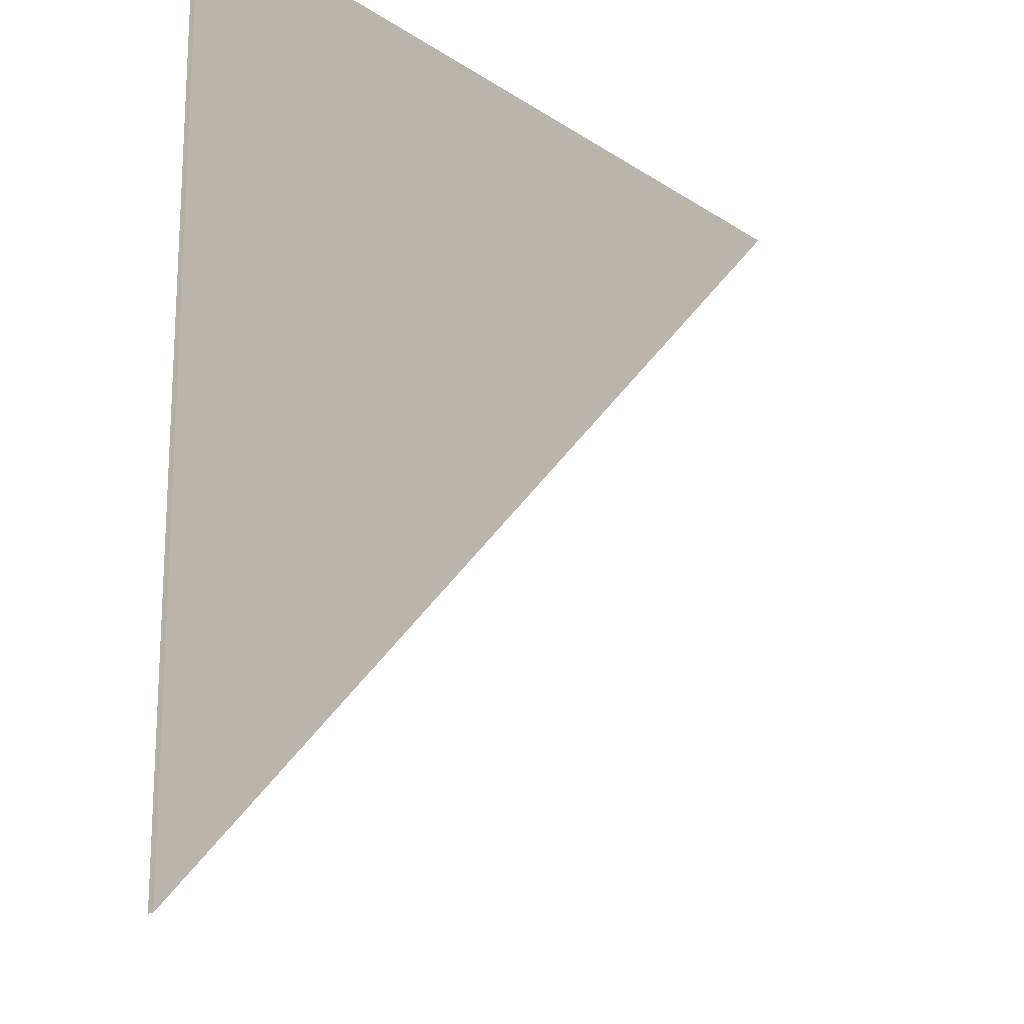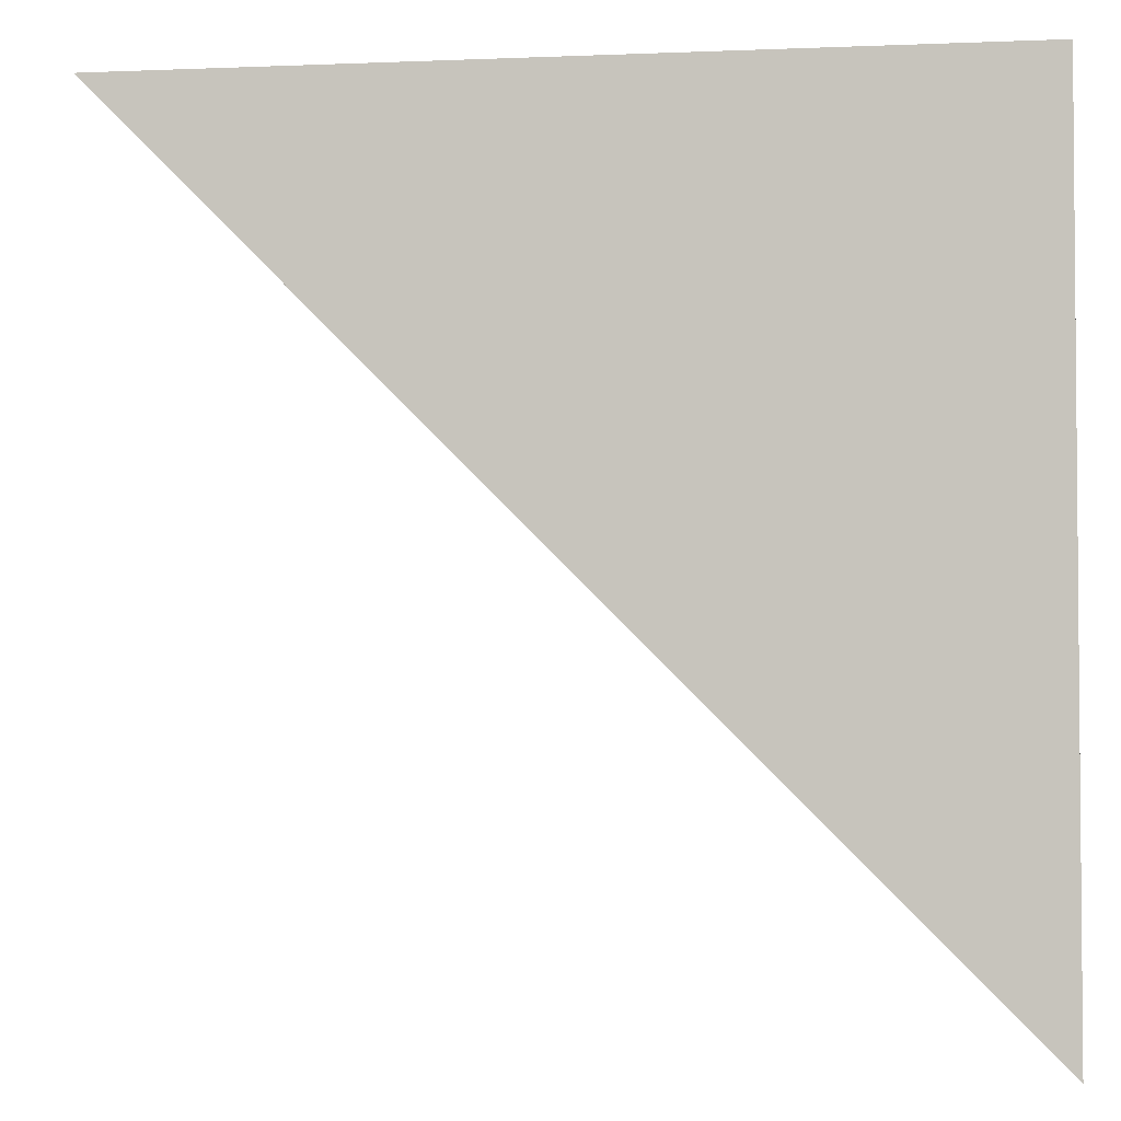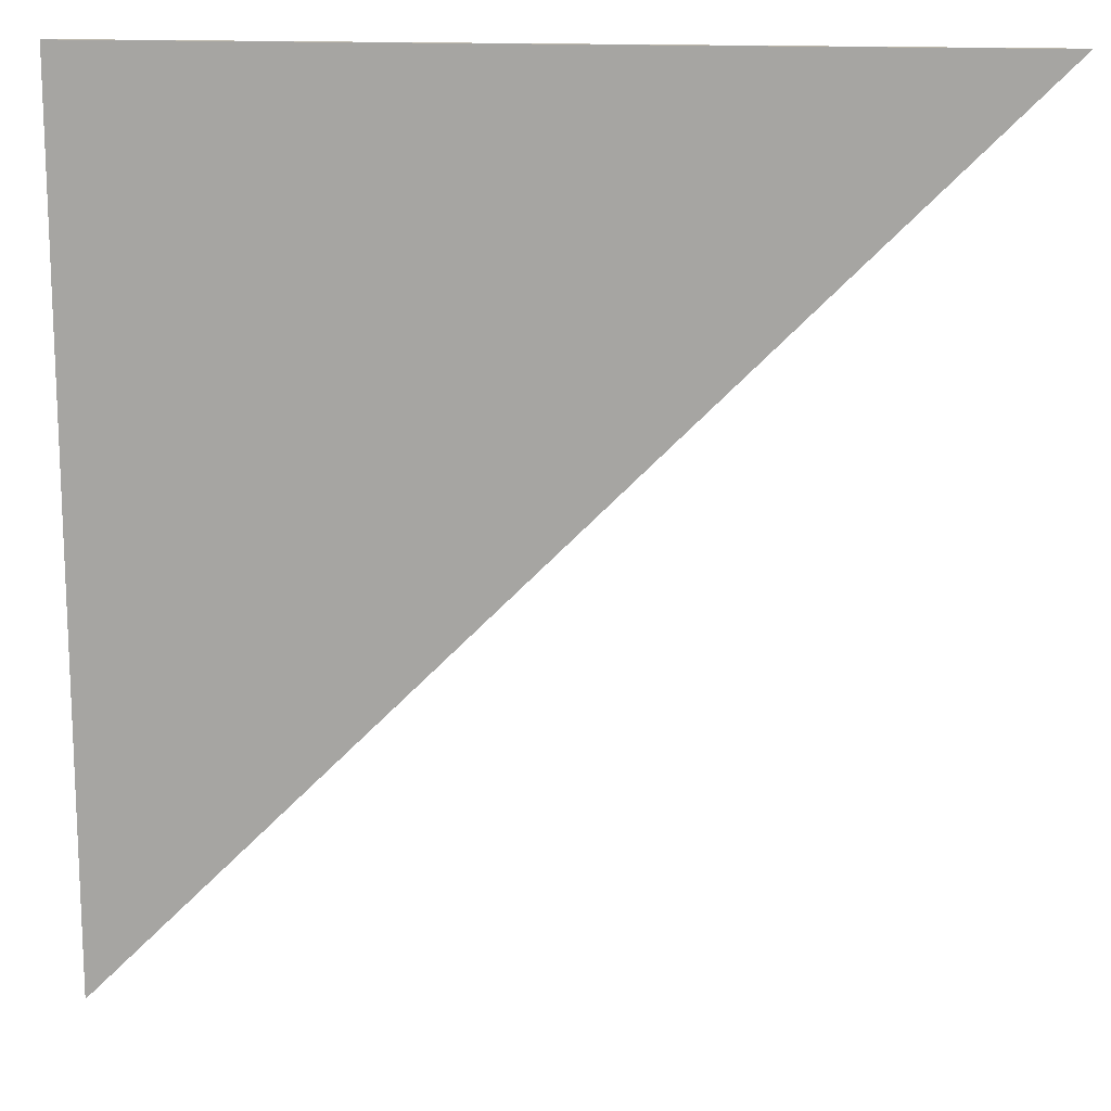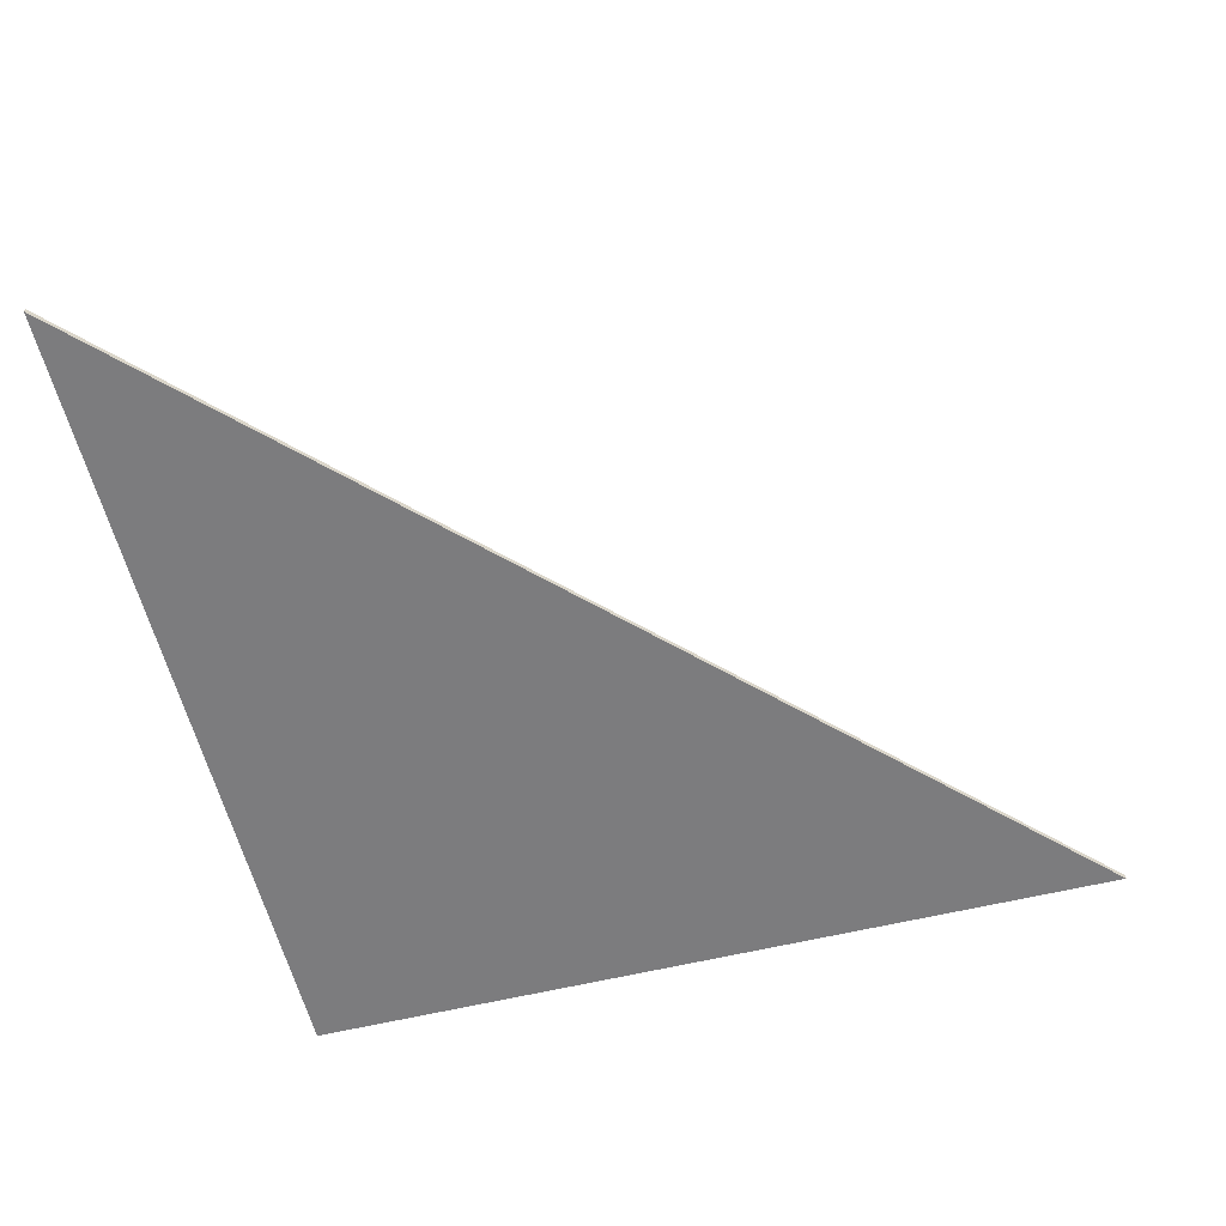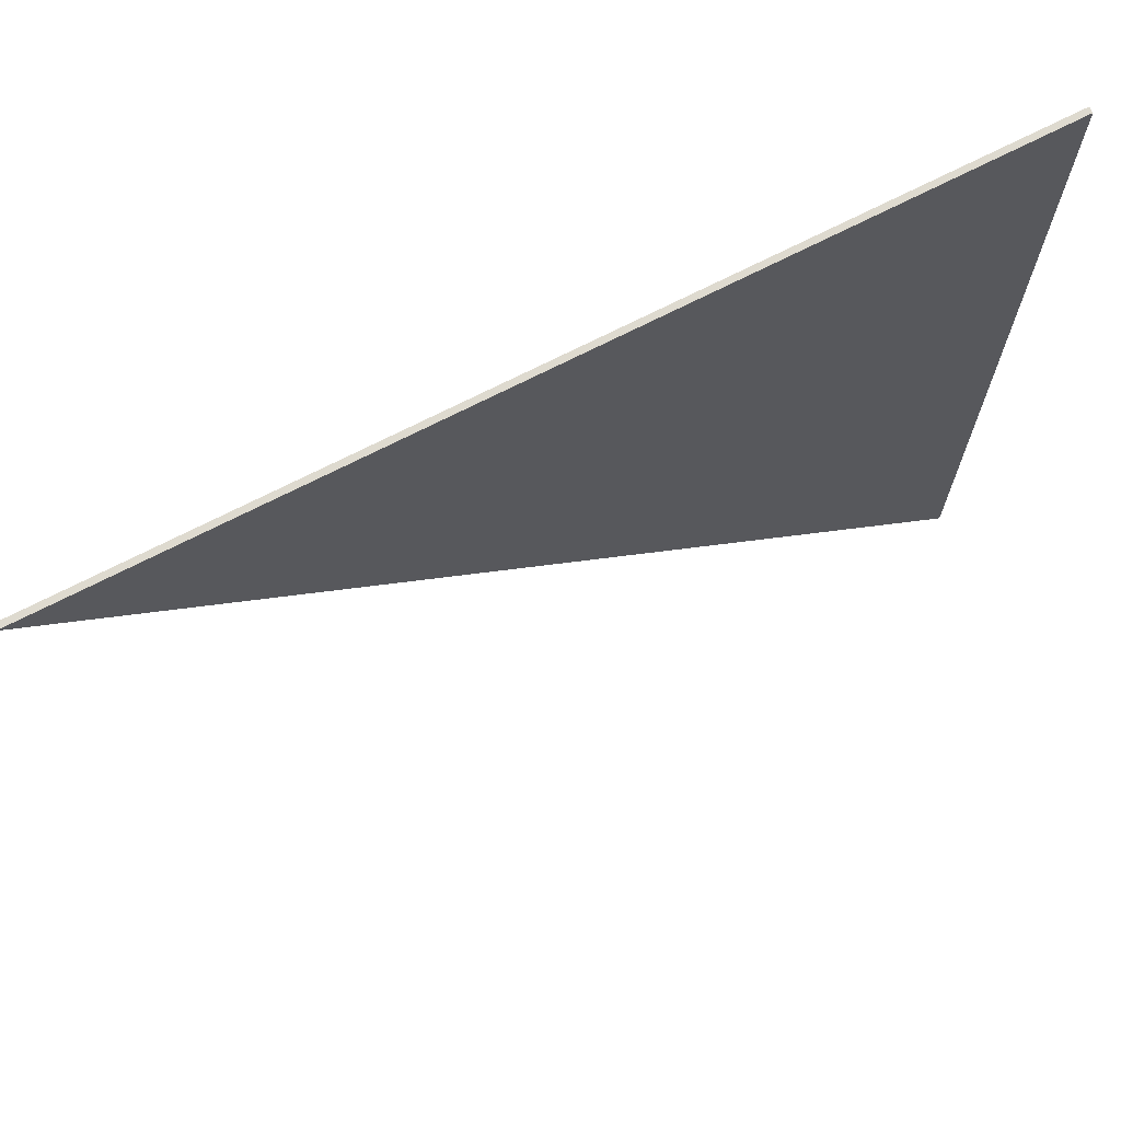
<metadata>
{"format":"obj","ext":"obj","renderer":"f3d","projection":"perspective","resolution":1024,"background":"white","views":[{"elev":-18.8,"azim":128.8,"up":"+Y"},{"elev":-3.1,"azim":8.2,"up":"+Y"},{"elev":14.9,"azim":-173.3,"up":"+Y"},{"elev":-58.9,"azim":-76.0,"up":"+Z"},{"elev":71.0,"azim":-27.1,"up":"+Y"}]}
</metadata>
<code>
g object_1
v 63.64 29.48 17.46
v 63.64 29.48 17.6
v 42.66 29.48 17.46
v 42.66 29.48 17.6
v 42.66 29.48 17.46
v 42.66 29.48 17.6
v 63.64 8.507 17.46
v 63.64 8.507 17.6
v 63.64 8.507 17.46
v 63.64 8.507 17.6
v 63.64 29.48 17.46
v 63.64 29.48 17.6
v 63.64 29.48 17.46
v 42.66 29.48 17.46
v 63.64 8.507 17.46
v 63.64 29.48 17.6
v 42.66 29.48 17.6
v 63.64 8.507 17.6
f 1 3 4 2
f 5 7 8 6
f 9 11 12 10
f 14 13 15
f 17 18 16

</code>
